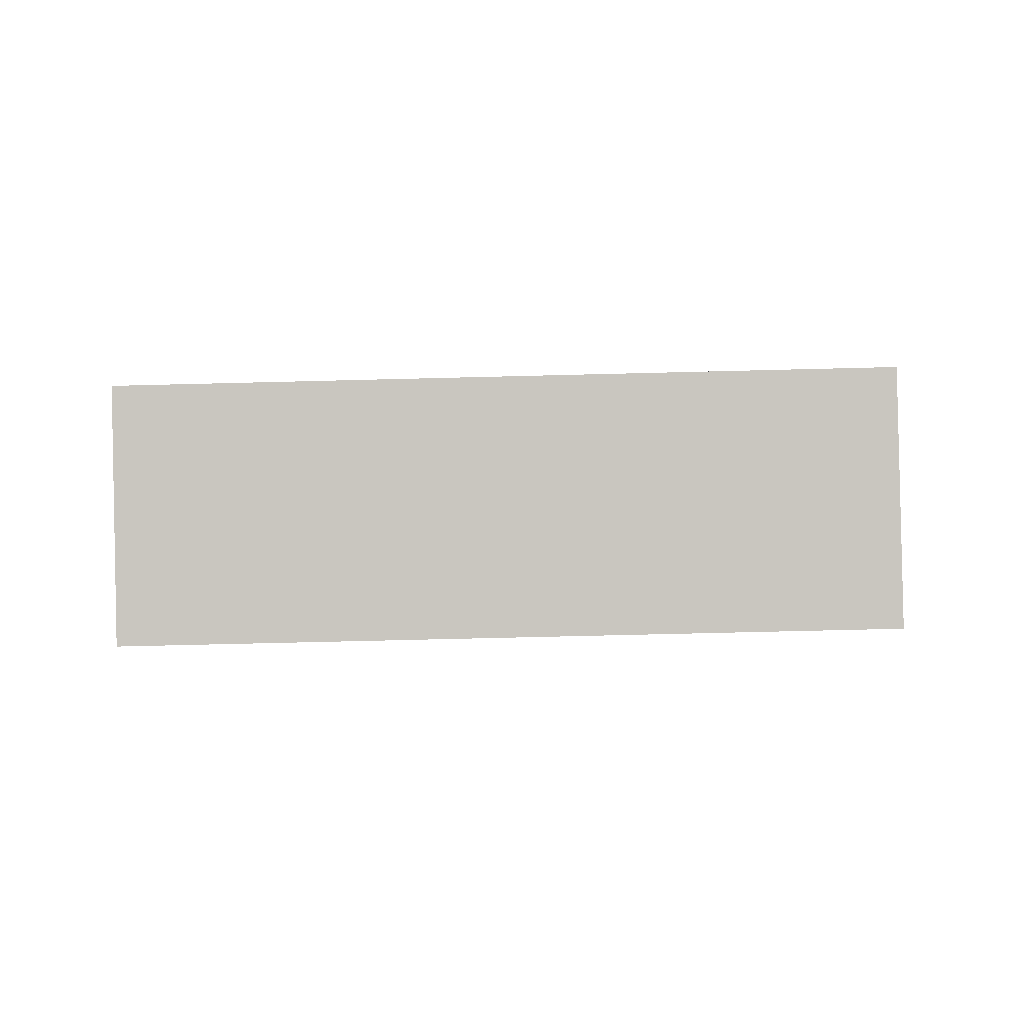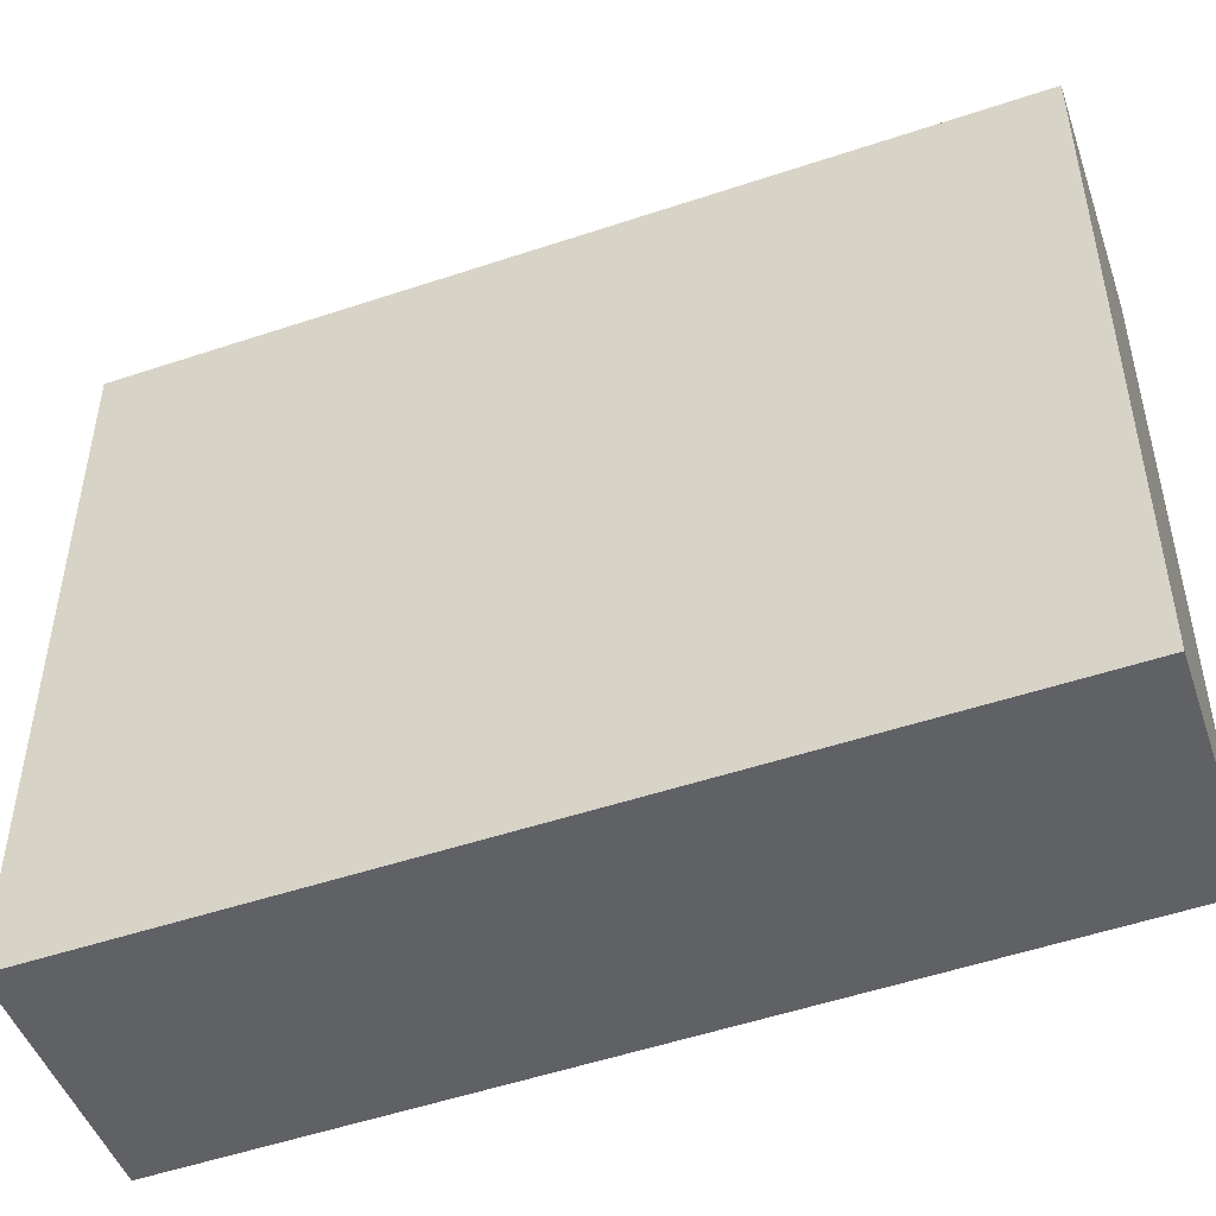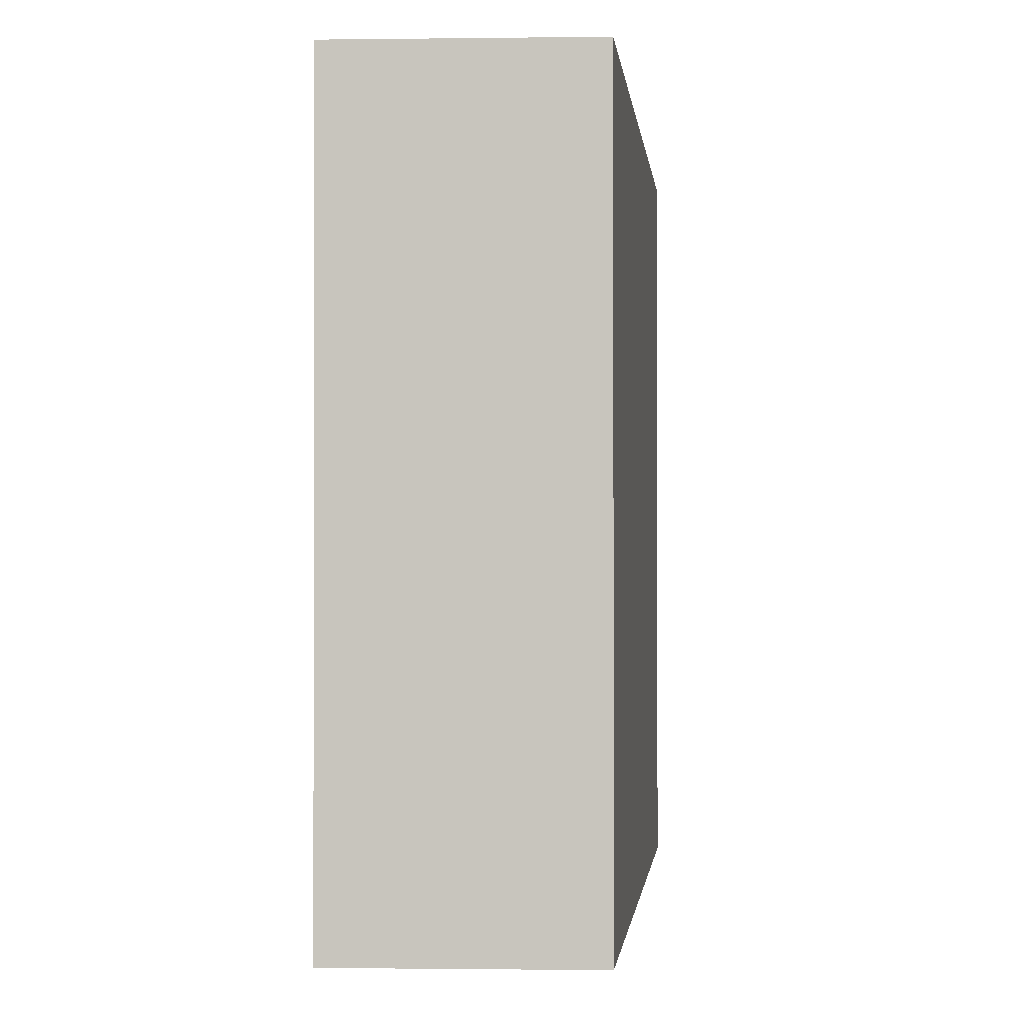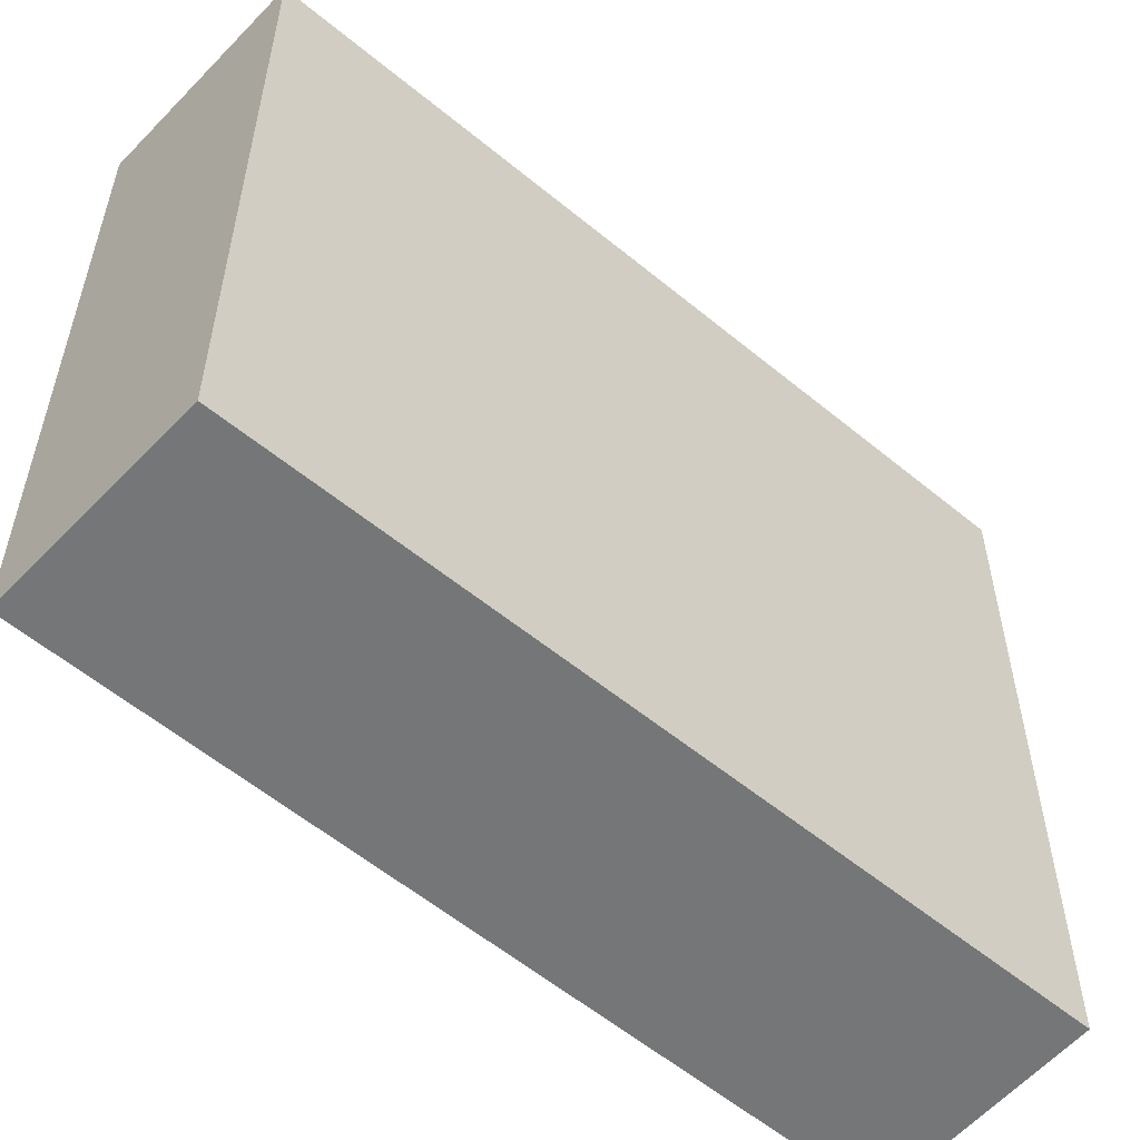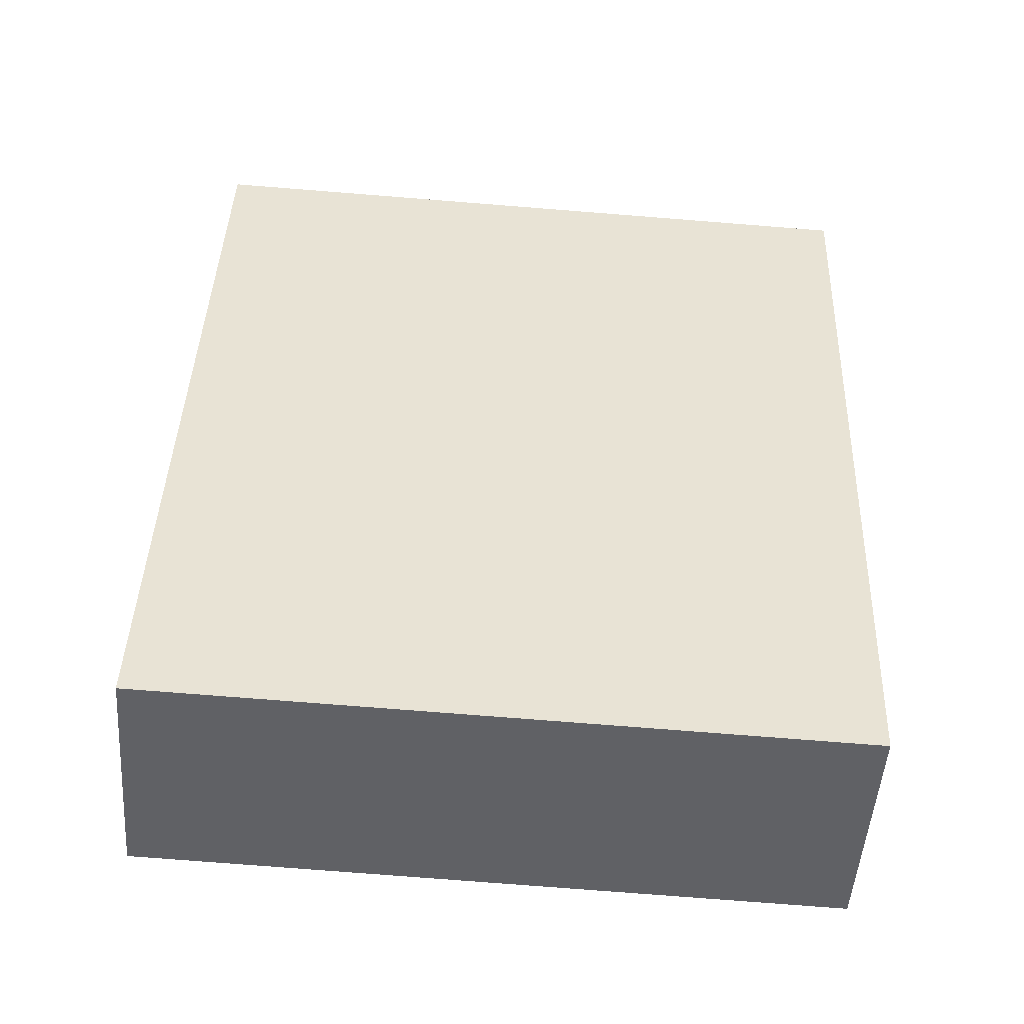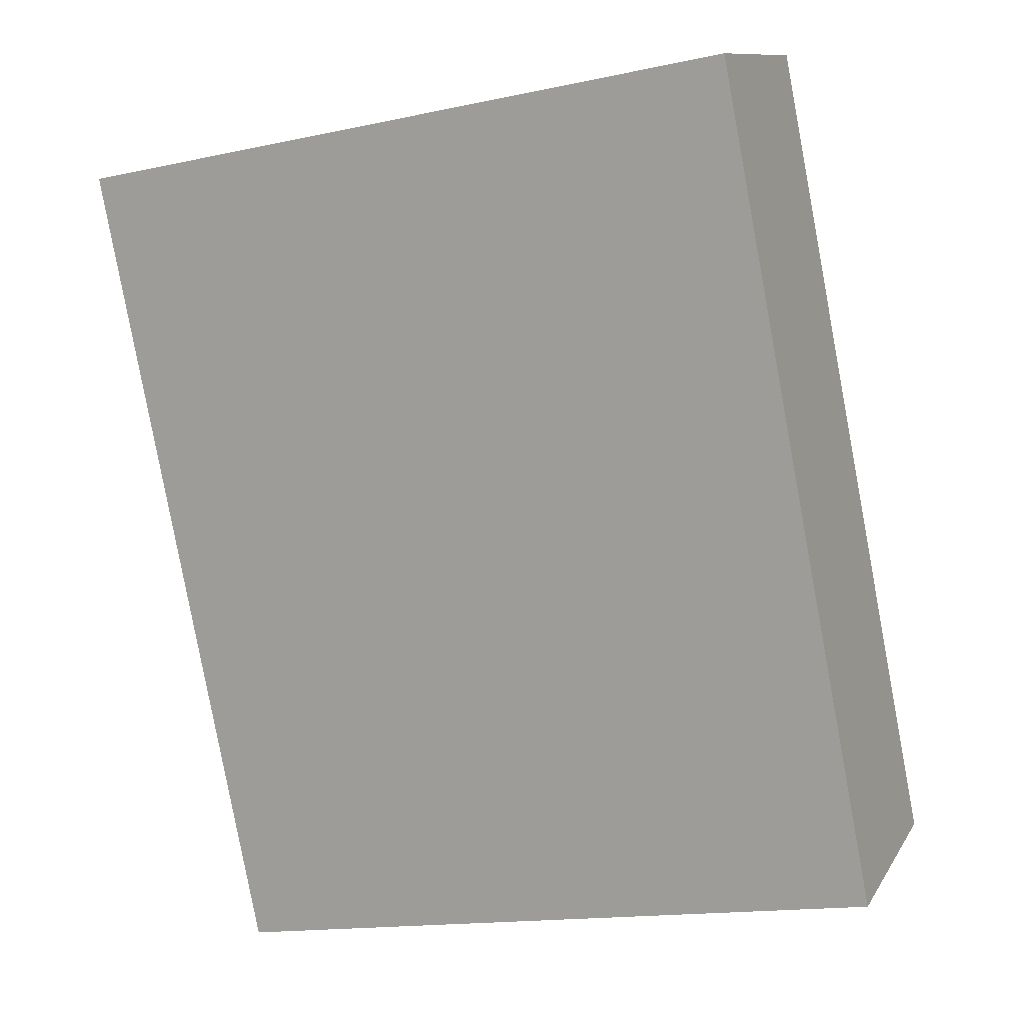
<metadata>
{"format":"obj","ext":"obj","renderer":"f3d","projection":"perspective","resolution":1024,"background":"white","views":[{"elev":-63.6,"azim":91.5,"up":"+Z"},{"elev":-50.4,"azim":-96.4,"up":"+Y"},{"elev":-1.0,"azim":-21.7,"up":"+Y"},{"elev":-56.7,"azim":22.2,"up":"+Y"},{"elev":-76.4,"azim":-94.5,"up":"+Z"},{"elev":-15.7,"azim":-65.9,"up":"+Z"}]}
</metadata>
<code>
v  0 6.518 3.991e-16
v  5.461 6.518 -6.068
v  3.543 6.518 -7.075
v  1.911 6.518 0.876
v  5.461 3.716e-16 -6.068
v  3.543 4.332e-16 -7.075
v  0 0 0
v  1.911 -5.364e-17 0.876
g defaultobject
f 1 2 3
f 2 1 4
f 5 3 2
f 3 5 6
f 6 1 3
f 1 6 7
f 7 4 1
f 4 7 8
f 8 2 4
f 2 8 5
f 5 7 6
f 7 5 8

</code>
